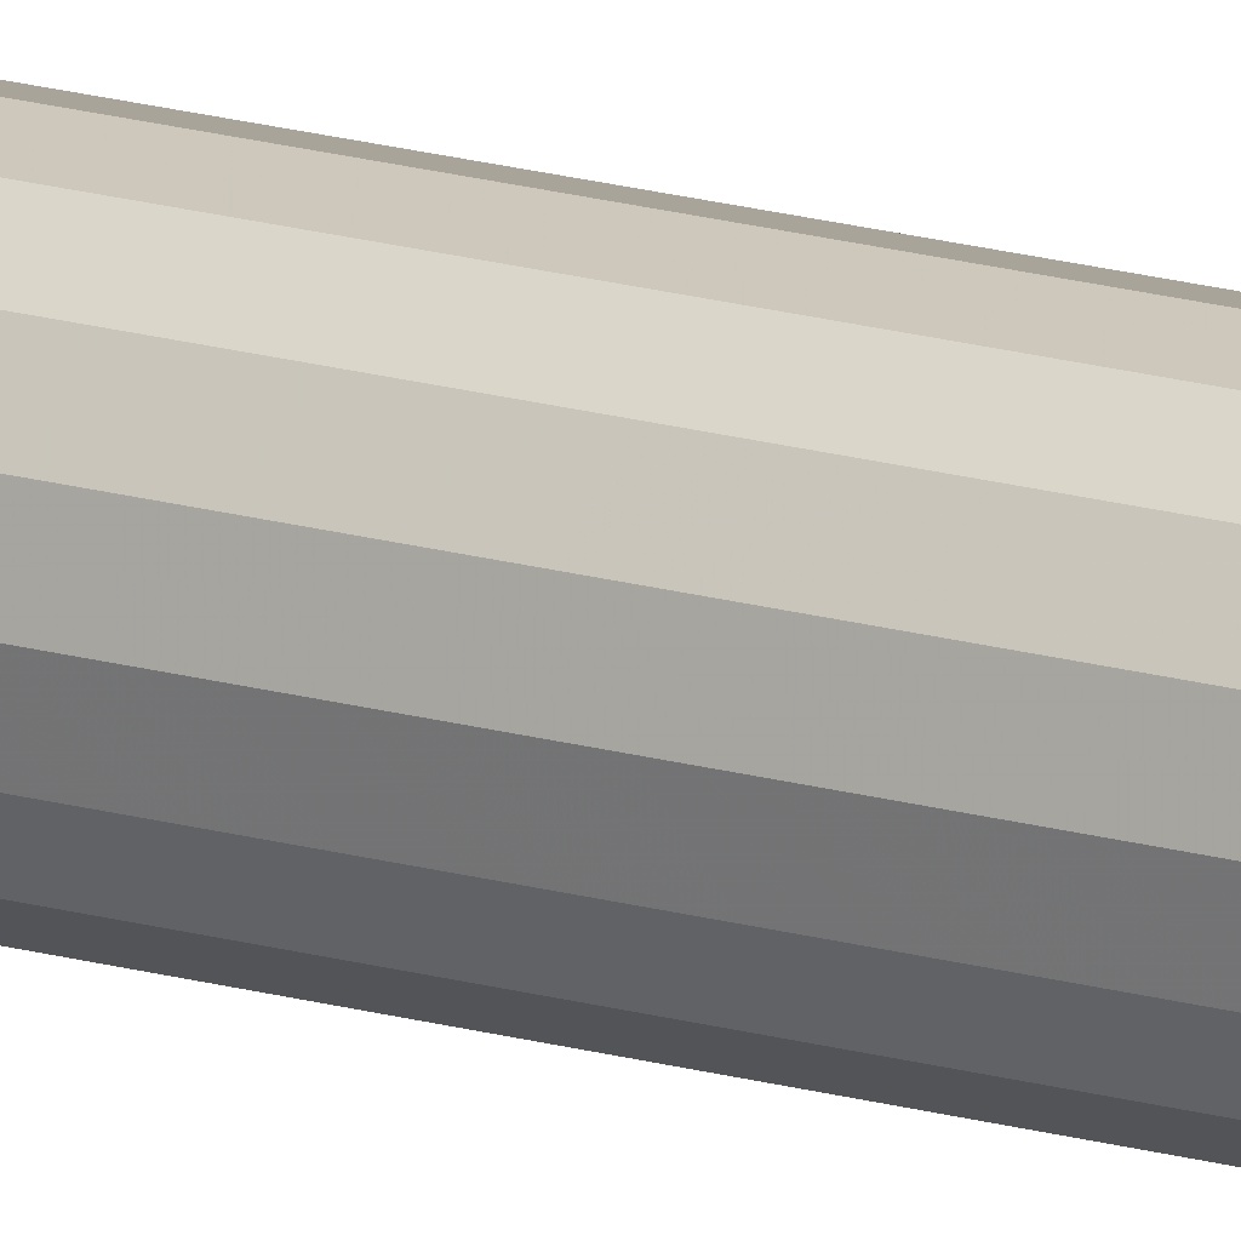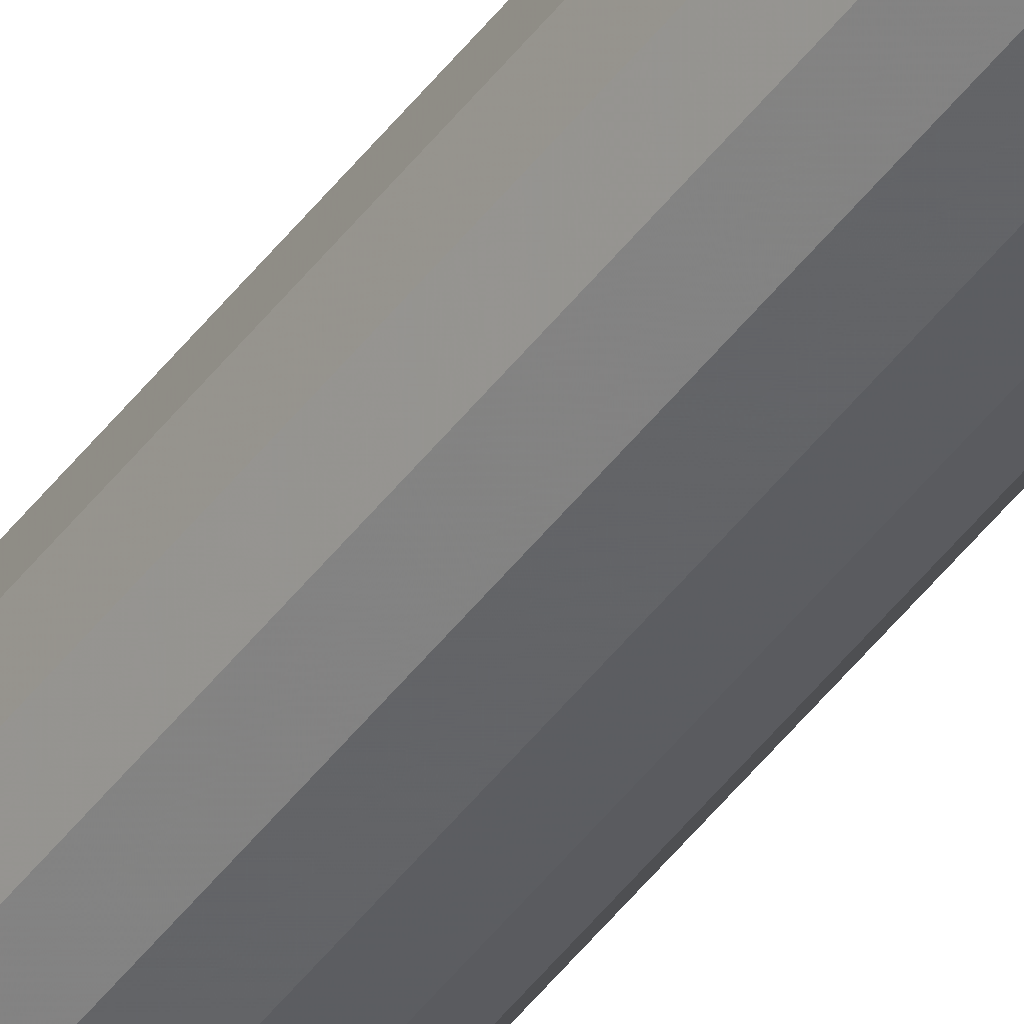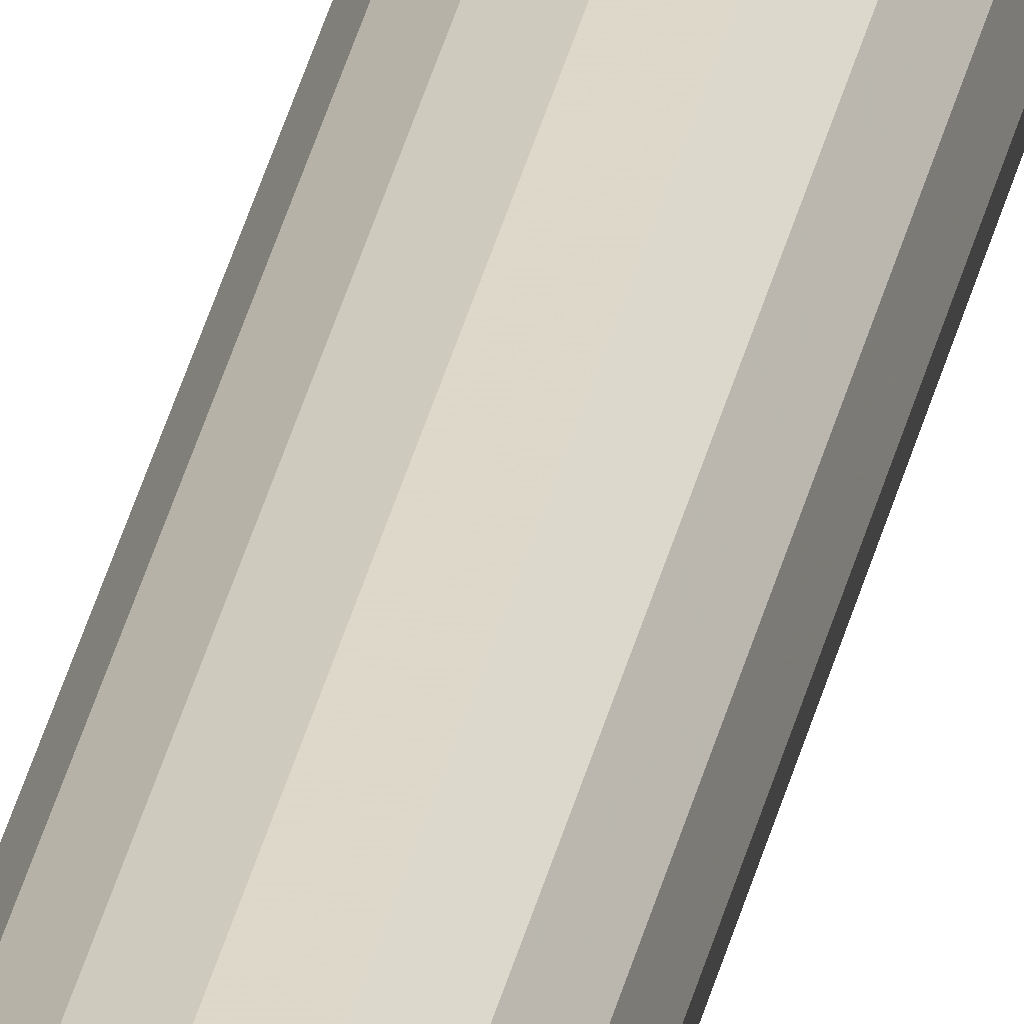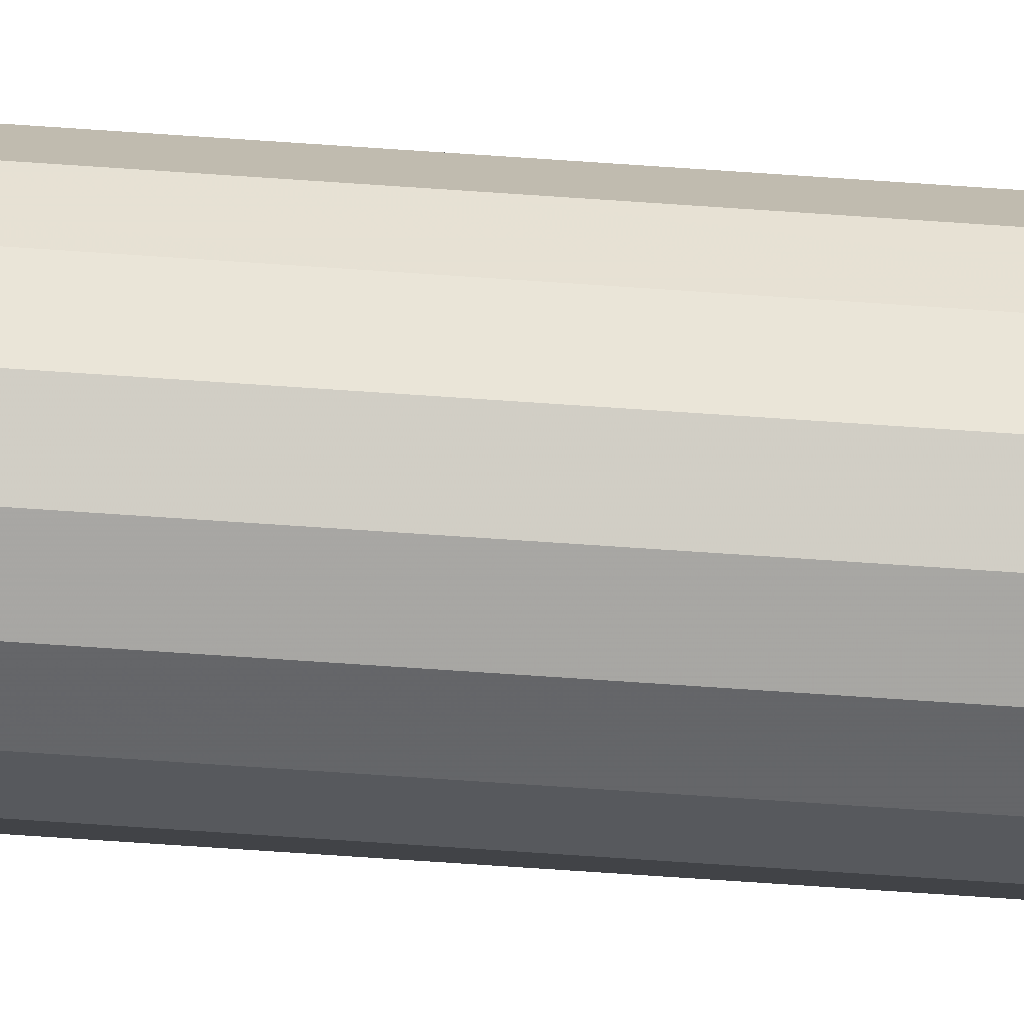
<metadata>
{"format":"obj","ext":"obj","renderer":"f3d","projection":"perspective","resolution":1024,"background":"white","views":[{"elev":14.4,"azim":125.1,"up":"+Z"},{"elev":-46.1,"azim":-34.4,"up":"+Z"},{"elev":28.6,"azim":10.4,"up":"+Z"},{"elev":-40.4,"azim":-95.7,"up":"+Z"}]}
</metadata>
<code>
v 0 0.5039 0
v 0.018 0.5039 0
v 0.01663 0.5039 -0.006888
v 0.01273 0.5039 -0.01273
v 0.006888 0.5039 -0.01663
v 0 0.5039 -0.018
v -0.006888 0.5039 -0.01663
v -0.01273 0.5039 -0.01273
v -0.01663 0.5039 -0.006888
v -0.018 0.5039 0
v -0.01663 0.5039 0.006888
v -0.01273 0.5039 0.01273
v -0.006888 0.5039 0.01663
v 0 0.5039 0.018
v 0.006888 0.5039 0.01663
v 0.01273 0.5039 0.01273
v 0.01663 0.5039 0.006888
v 0.02 0.5019 0
v 0.01848 0.5019 -0.007654
v 0.01414 0.5019 -0.01414
v 0.007654 0.5019 -0.01848
v 0 0.5019 -0.02
v -0.007654 0.5019 -0.01848
v -0.01414 0.5019 -0.01414
v -0.01848 0.5019 -0.007654
v -0.02 0.5019 0
v -0.01848 0.5019 0.007654
v -0.01414 0.5019 0.01414
v -0.007654 0.5019 0.01848
v 0 0.5019 0.02
v 0.007654 0.5019 0.01848
v 0.01414 0.5019 0.01414
v 0.01848 0.5019 0.007654
v 0.02 -1.304 0
v 0.01848 -1.304 -0.007654
v 0.01414 -1.304 -0.01414
v 0.007654 -1.304 -0.01848
v 0 -1.304 -0.02
v -0.007654 -1.304 -0.01848
v -0.01414 -1.304 -0.01414
v -0.01848 -1.304 -0.007654
v -0.02 -1.304 0
v -0.01848 -1.304 0.007654
v -0.01414 -1.304 0.01414
v -0.007654 -1.304 0.01848
v 0 -1.304 0.02
v 0.007654 -1.304 0.01848
v 0.01414 -1.304 0.01414
v 0.01848 -1.304 0.007654
v 0.018 -1.306 0
v 0.01663 -1.306 -0.006888
v 0.01273 -1.306 -0.01273
v 0.006888 -1.306 -0.01663
v 0 -1.306 -0.018
v -0.006888 -1.306 -0.01663
v -0.01273 -1.306 -0.01273
v -0.01663 -1.306 -0.006888
v -0.018 -1.306 0
v -0.01663 -1.306 0.006888
v -0.01273 -1.306 0.01273
v -0.006888 -1.306 0.01663
v 0 -1.306 0.018
v 0.006888 -1.306 0.01663
v 0.01273 -1.306 0.01273
v 0.01663 -1.306 0.006888
v 0 -1.306 0
f 1 2 3
f 1 3 4
f 1 4 5
f 1 5 6
f 1 6 7
f 1 7 8
f 1 8 9
f 1 9 10
f 1 10 11
f 1 11 12
f 1 12 13
f 1 13 14
f 1 14 15
f 1 15 16
f 1 16 17
f 1 17 2
f 19 3 2
f 2 18 19
f 20 4 3
f 3 19 20
f 21 5 4
f 4 20 21
f 22 6 5
f 5 21 22
f 23 7 6
f 6 22 23
f 24 8 7
f 7 23 24
f 25 9 8
f 8 24 25
f 26 10 9
f 9 25 26
f 27 11 10
f 10 26 27
f 28 12 11
f 11 27 28
f 29 13 12
f 12 28 29
f 30 14 13
f 13 29 30
f 31 15 14
f 14 30 31
f 32 16 15
f 15 31 32
f 33 17 16
f 16 32 33
f 18 2 17
f 17 33 18
f 35 19 18
f 18 34 35
f 36 20 19
f 19 35 36
f 37 21 20
f 20 36 37
f 38 22 21
f 21 37 38
f 39 23 22
f 22 38 39
f 40 24 23
f 23 39 40
f 41 25 24
f 24 40 41
f 42 26 25
f 25 41 42
f 43 27 26
f 26 42 43
f 44 28 27
f 27 43 44
f 45 29 28
f 28 44 45
f 46 30 29
f 29 45 46
f 47 31 30
f 30 46 47
f 48 32 31
f 31 47 48
f 49 33 32
f 32 48 49
f 34 18 33
f 33 49 34
f 51 35 34
f 34 50 51
f 52 36 35
f 35 51 52
f 53 37 36
f 36 52 53
f 54 38 37
f 37 53 54
f 55 39 38
f 38 54 55
f 56 40 39
f 39 55 56
f 57 41 40
f 40 56 57
f 58 42 41
f 41 57 58
f 59 43 42
f 42 58 59
f 60 44 43
f 43 59 60
f 61 45 44
f 44 60 61
f 62 46 45
f 45 61 62
f 63 47 46
f 46 62 63
f 64 48 47
f 47 63 64
f 65 49 48
f 48 64 65
f 50 34 49
f 49 65 50
f 50 66 51
f 51 66 52
f 52 66 53
f 53 66 54
f 54 66 55
f 55 66 56
f 56 66 57
f 57 66 58
f 58 66 59
f 59 66 60
f 60 66 61
f 61 66 62
f 62 66 63
f 63 66 64
f 64 66 65
f 65 66 50

</code>
